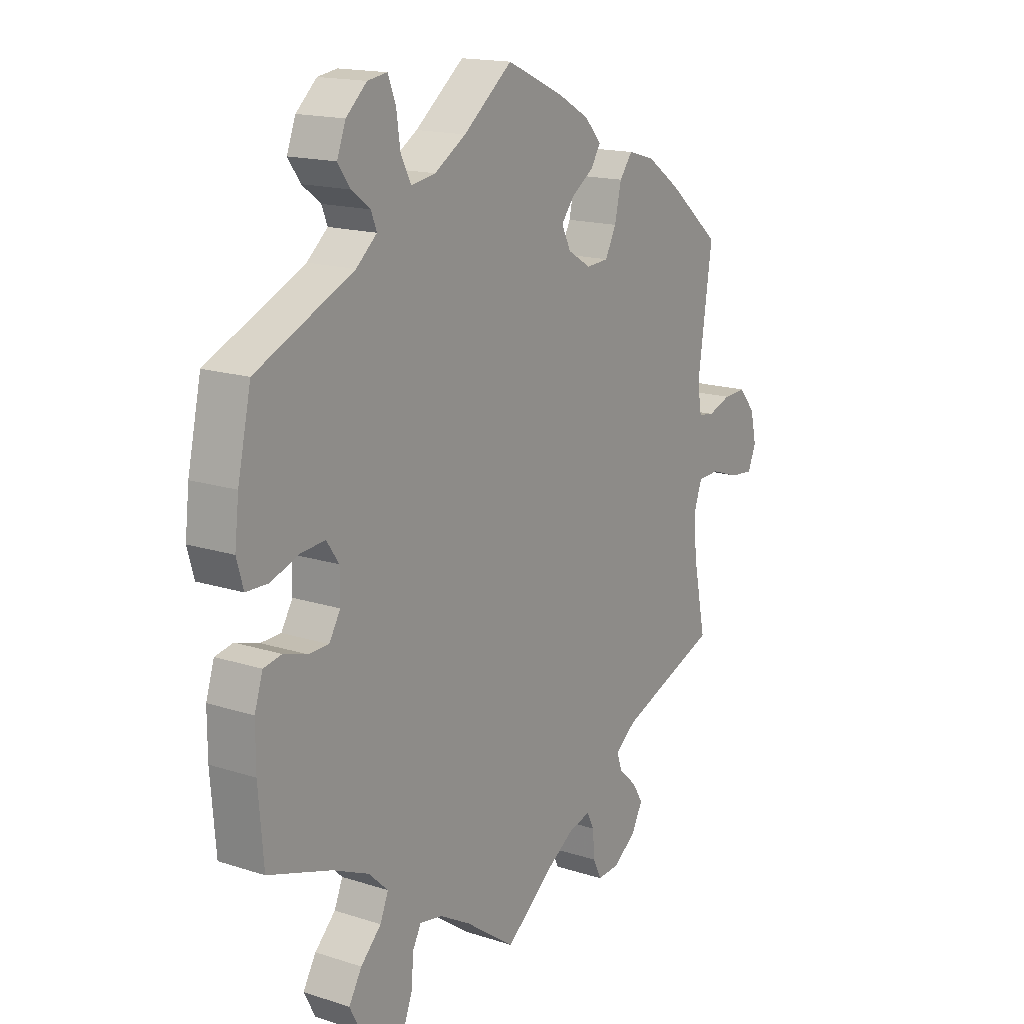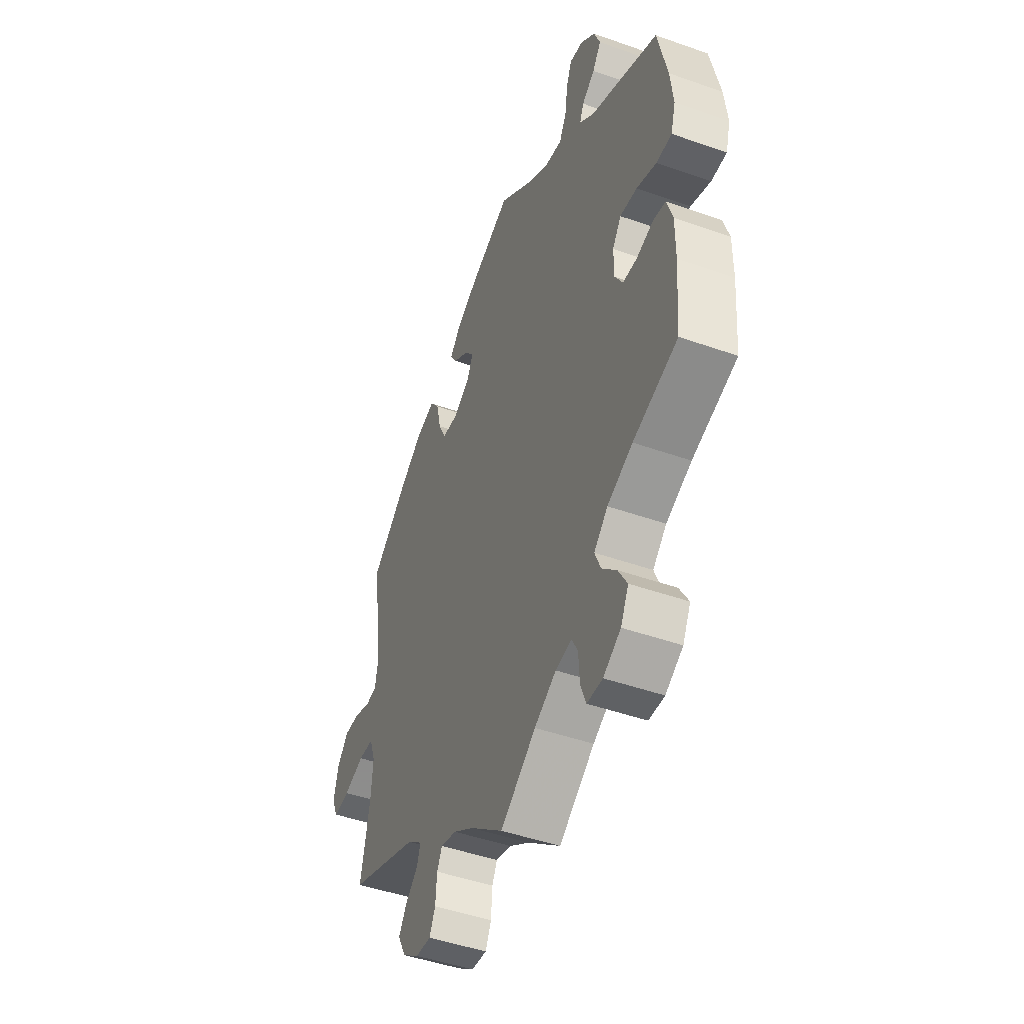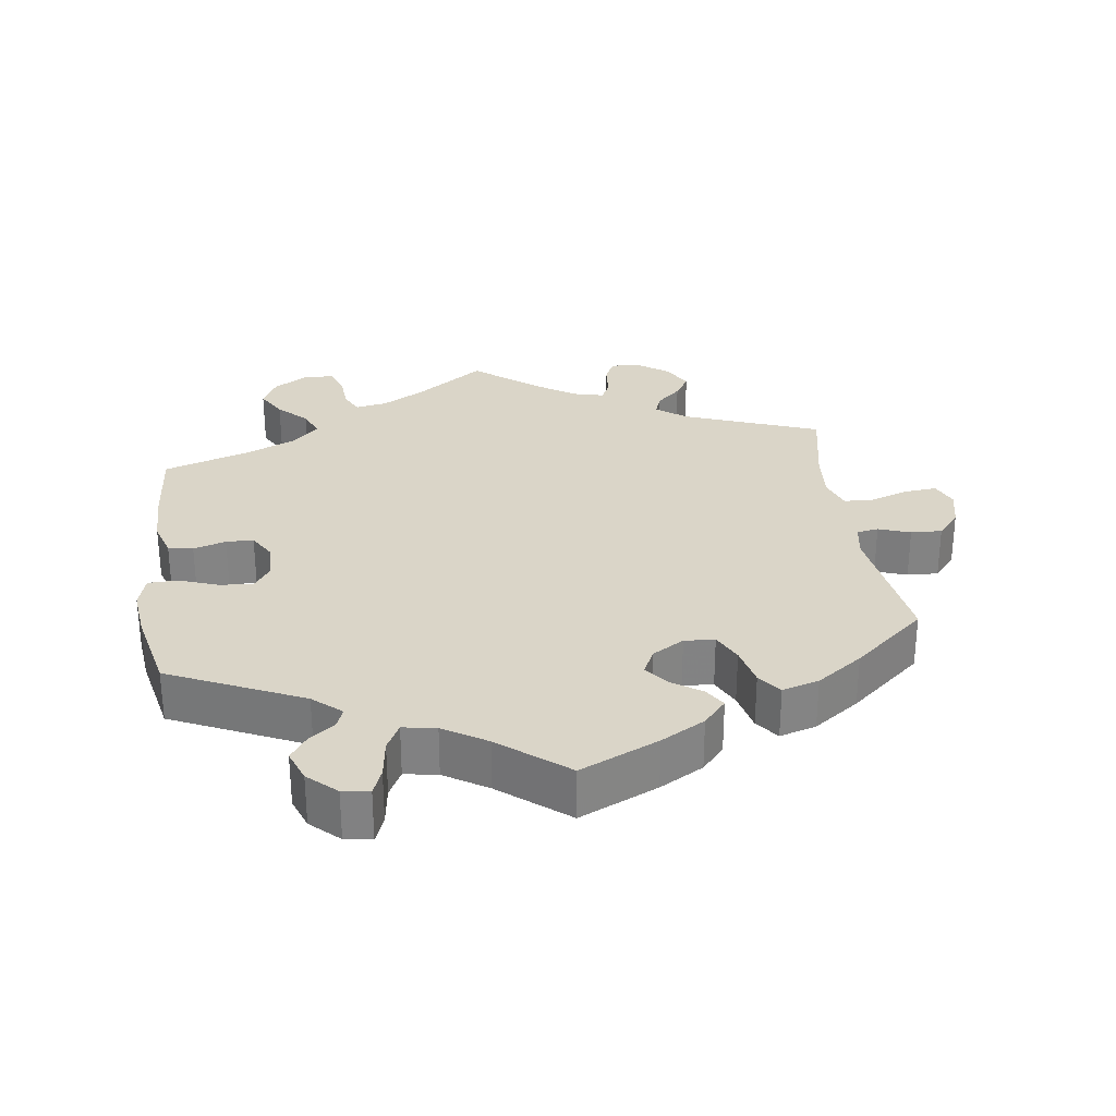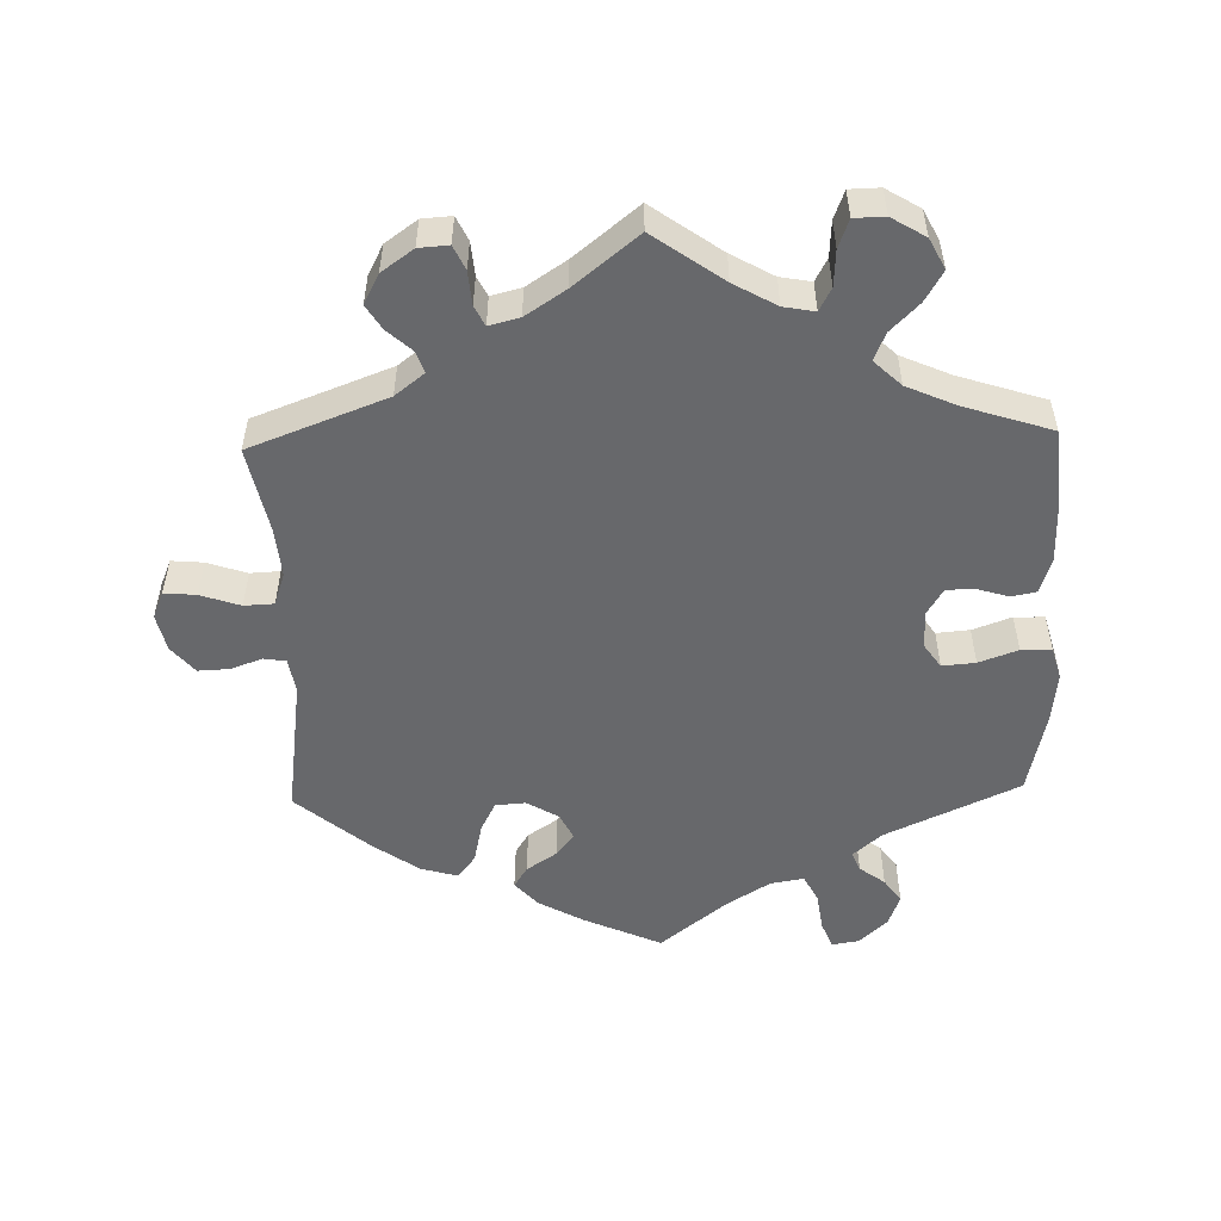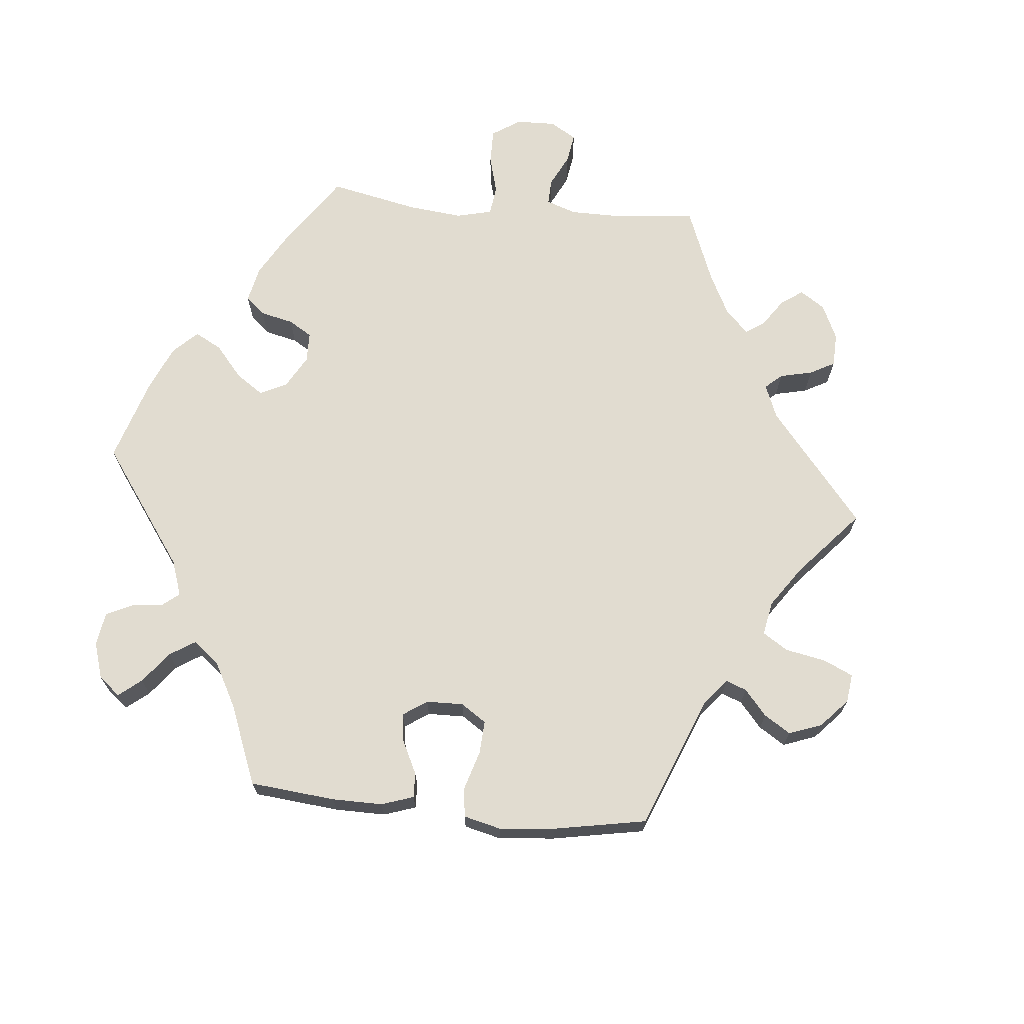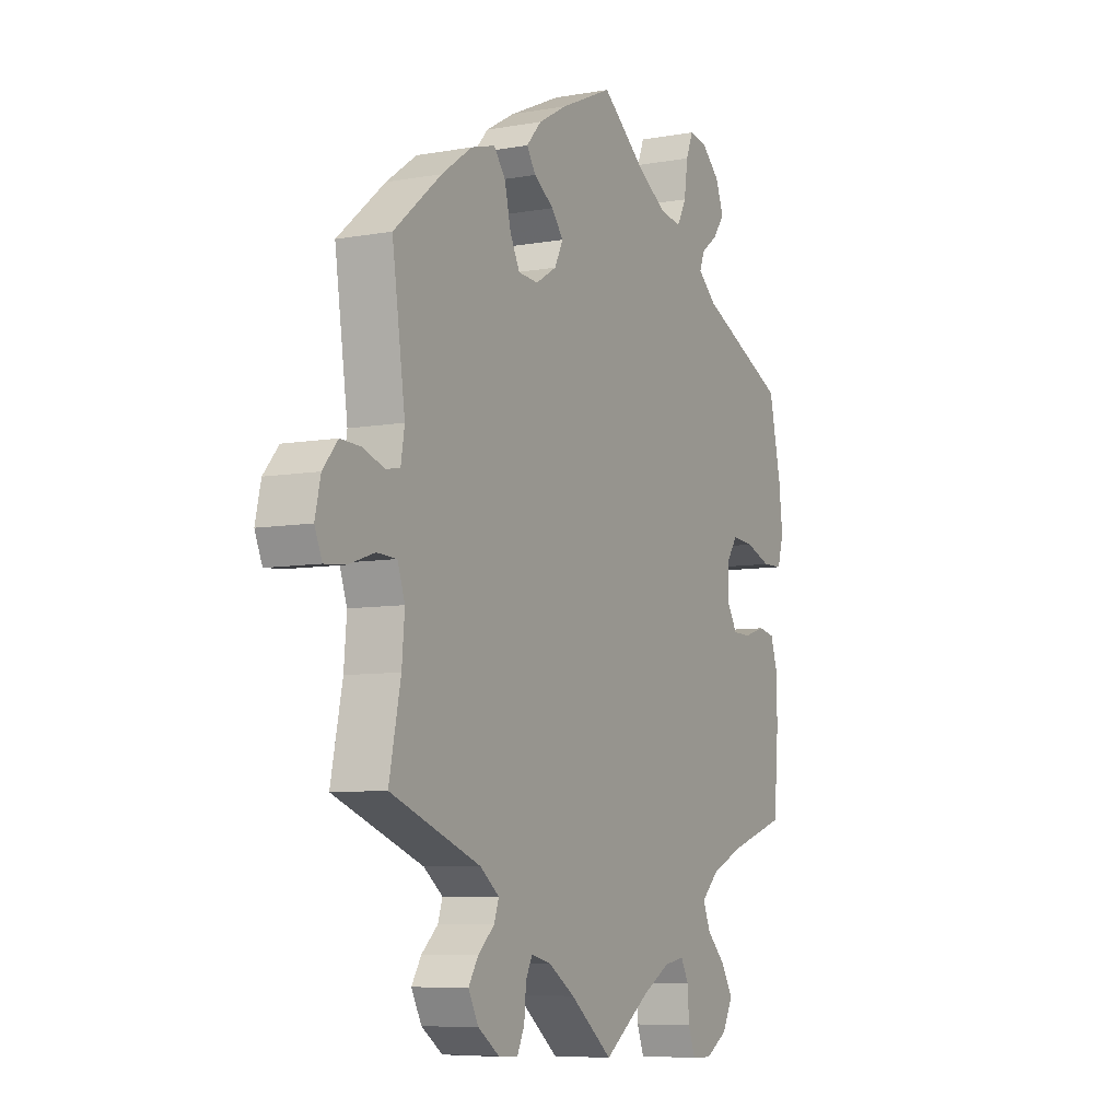
<metadata>
{"format":"obj","ext":"obj","renderer":"f3d","projection":"perspective","resolution":1024,"background":"white","views":[{"elev":16.2,"azim":-56.3,"up":"+Z"},{"elev":-46.5,"azim":-112.0,"up":"+Z"},{"elev":29.4,"azim":-7.8,"up":"+Y"},{"elev":-52.4,"azim":-178.4,"up":"+Y"},{"elev":69.4,"azim":35.4,"up":"+Y"},{"elev":-7.3,"azim":117.4,"up":"+Z"}]}
</metadata>
<code>
v -0.098 0.07 -0.508
v -0.158 0.07 -0.474
v -0.202 0.07 -0.466
v -0.219 0.07 -0.498
v -0.222 0.07 -0.549
v -0.237 0.07 -0.589
v -0.28 0.07 -0.59
v -0.328 0.07 -0.561
v -0.35 0.07 -0.518
v -0.325 0.07 -0.475
v -0.285 0.07 -0.435
v -0.269 0.07 -0.396
v -0.307 0.07 -0.36
v -0.377 0.07 -0.329
v -0.5 0.07 -0.289
v -0.51 0.07 -0.167
v -0.51 0.07 -0.093
v -0.494 0.07 -0.043
v -0.459 0.07 -0.036
v -0.413 0.07 -0.05
v -0.374 0.07 -0.049
v -0.352 0.07 -0.012
v -0.352 0.07 0.041
v -0.376 0.07 0.076
v -0.423 0.07 0.072
v -0.478 0.07 0.052
v -0.521 0.07 0.053
v -0.534 0.07 0.099
v -0.526 0.07 0.17
v -0.5 0.07 0.289
v -0.311 0.07 0.376
v -0.271 0.07 0.411
v -0.282 0.07 0.439
v -0.318 0.07 0.466
v -0.342 0.07 0.5
v -0.325 0.07 0.545
v -0.285 0.07 0.582
v -0.247 0.07 0.588
v -0.232 0.07 0.55
v -0.224 0.07 0.494
v -0.204 0.07 0.456
v -0.157 0.07 0.464
v -0.096 0.07 0.502
v -0.001 0.07 0.578
v 0.11 0.07 0.528
v 0.172 0.07 0.493
v 0.204 0.07 0.457
v 0.185 0.07 0.427
v 0.142 0.07 0.398
v 0.117 0.07 0.366
v 0.135 0.07 0.329
v 0.18 0.07 0.302
v 0.223 0.07 0.305
v 0.244 0.07 0.347
v 0.257 0.07 0.404
v 0.282 0.07 0.437
v 0.334 0.07 0.422
v 0.399 0.07 0.376
v 0.501 0.07 0.29
v 0.473 0.07 0.093
v 0.481 0.07 0.044
v 0.512 0.07 0.039
v 0.557 0.07 0.055
v 0.601 0.07 0.057
v 0.633 0.07 0.019
v 0.645 0.07 -0.034
v 0.629 0.07 -0.072
v 0.584 0.07 -0.068
v 0.528 0.07 -0.049
v 0.486 0.07 -0.051
v 0.47 0.07 -0.097
v 0.476 0.07 -0.167
v 0.501 0.07 -0.289
v 0.308 0.07 -0.362
v 0.267 0.07 -0.394
v 0.277 0.07 -0.424
v 0.312 0.07 -0.456
v 0.333 0.07 -0.49
v 0.311 0.07 -0.532
v 0.266 0.07 -0.564
v 0.224 0.07 -0.567
v 0.208 0.07 -0.533
v 0.204 0.07 -0.485
v 0.19 0.07 -0.457
v 0.147 0.07 -0.468
v 0.091 0.07 -0.505
v 0 0.07 -0.578
v -0.098 0 -0.508
v -0.158 0 -0.474
v -0.202 0 -0.466
v -0.219 0 -0.498
v -0.222 0 -0.549
v -0.237 0 -0.589
v -0.28 0 -0.59
v -0.328 0 -0.561
v -0.35 0 -0.518
v -0.325 0 -0.475
v -0.285 0 -0.435
v -0.269 0 -0.396
v -0.307 0 -0.36
v -0.377 0 -0.329
v -0.5 0 -0.289
v -0.51 0 -0.167
v -0.51 0 -0.093
v -0.494 0 -0.043
v -0.459 0 -0.036
v -0.413 0 -0.05
v -0.374 0 -0.049
v -0.352 0 -0.012
v -0.352 0 0.041
v -0.376 0 0.076
v -0.423 0 0.072
v -0.478 0 0.052
v -0.521 0 0.053
v -0.534 0 0.099
v -0.526 0 0.17
v -0.5 0 0.289
v -0.311 0 0.376
v -0.271 0 0.411
v -0.282 0 0.439
v -0.318 0 0.466
v -0.342 0 0.5
v -0.325 0 0.545
v -0.285 0 0.582
v -0.247 0 0.588
v -0.232 0 0.55
v -0.224 0 0.494
v -0.204 0 0.456
v -0.157 0 0.464
v -0.096 0 0.502
v -0.001 0 0.578
v 0.11 0 0.528
v 0.172 0 0.493
v 0.204 0 0.457
v 0.185 0 0.427
v 0.142 0 0.398
v 0.117 0 0.366
v 0.135 0 0.329
v 0.18 0 0.302
v 0.223 0 0.305
v 0.244 0 0.347
v 0.257 0 0.404
v 0.282 0 0.437
v 0.334 0 0.422
v 0.399 0 0.376
v 0.501 0 0.29
v 0.473 0 0.093
v 0.481 0 0.044
v 0.512 0 0.039
v 0.557 0 0.055
v 0.601 0 0.057
v 0.633 0 0.019
v 0.645 0 -0.034
v 0.629 0 -0.072
v 0.584 0 -0.068
v 0.528 0 -0.049
v 0.486 0 -0.051
v 0.47 0 -0.097
v 0.476 0 -0.167
v 0.501 0 -0.289
v 0.308 0 -0.362
v 0.267 0 -0.394
v 0.277 0 -0.424
v 0.312 0 -0.456
v 0.333 0 -0.49
v 0.311 0 -0.532
v 0.266 0 -0.564
v 0.224 0 -0.567
v 0.208 0 -0.533
v 0.204 0 -0.485
v 0.19 0 -0.457
v 0.147 0 -0.468
v 0.091 0 -0.505
v 0 0 -0.578
f 86 87 1
f 85 86 1 2
f 84 85 2 3
f 80 81 82 83
f 80 83 84
f 79 80 84
f 76 77 78 79
f 75 76 79 84
f 72 73 74
f 71 72 74 75
f 70 71 75 84
f 66 67 68 69
f 66 69 70
f 65 66 70
f 62 63 64 65
f 61 62 65 70
f 60 61 70 84
f 54 55 56 57
f 53 54 57 58
f 46 47 48 49
f 46 49 50
f 43 44 45 46
f 42 43 46 50
f 41 42 50 51
f 37 38 39 40
f 37 40 41
f 36 37 41
f 33 34 35 36
f 33 36 41
f 32 33 41 51
f 28 29 30 31
f 25 26 27 28
f 24 25 28 31
f 23 24 31 32
f 17 18 19 20
f 17 20 21
f 14 15 16 17
f 13 14 17 21
f 12 13 21 22
f 8 9 10 11
f 8 11 12
f 7 8 12
f 4 5 6 7
f 3 4 7 12
f 53 58 59 60
f 52 53 60 84
f 32 51 52 84
f 22 23 32 84
f 3 12 22 84
f 88 174 173
f 89 88 173 172
f 90 89 172 171
f 170 169 168 167
f 171 170 167
f 171 167 166
f 166 165 164 163
f 171 166 163 162
f 161 160 159
f 162 161 159 158
f 171 162 158 157
f 156 155 154 153
f 157 156 153
f 157 153 152
f 152 151 150 149
f 157 152 149 148
f 171 157 148 147
f 144 143 142 141
f 145 144 141 140
f 136 135 134 133
f 137 136 133
f 133 132 131 130
f 137 133 130 129
f 138 137 129 128
f 127 126 125 124
f 128 127 124
f 128 124 123
f 123 122 121 120
f 128 123 120
f 138 128 120 119
f 118 117 116 115
f 115 114 113 112
f 118 115 112 111
f 119 118 111 110
f 107 106 105 104
f 108 107 104
f 104 103 102 101
f 108 104 101 100
f 109 108 100 99
f 98 97 96 95
f 99 98 95
f 99 95 94
f 94 93 92 91
f 99 94 91 90
f 147 146 145 140
f 171 147 140 139
f 171 139 138 119
f 171 119 110 109
f 171 109 99 90
f 1 88 89 2
f 2 89 90 3
f 3 90 91 4
f 4 91 92 5
f 5 92 93 6
f 6 93 94 7
f 7 94 95 8
f 8 95 96 9
f 9 96 97 10
f 10 97 98 11
f 11 98 99 12
f 12 99 100 13
f 13 100 101 14
f 14 101 102 15
f 15 102 103 16
f 16 103 104 17
f 17 104 105 18
f 18 105 106 19
f 19 106 107 20
f 20 107 108 21
f 21 108 109 22
f 22 109 110 23
f 23 110 111 24
f 24 111 112 25
f 25 112 113 26
f 26 113 114 27
f 27 114 115 28
f 28 115 116 29
f 29 116 117 30
f 30 117 118 31
f 31 118 119 32
f 32 119 120 33
f 33 120 121 34
f 34 121 122 35
f 35 122 123 36
f 36 123 124 37
f 37 124 125 38
f 38 125 126 39
f 39 126 127 40
f 40 127 128 41
f 41 128 129 42
f 42 129 130 43
f 43 130 131 44
f 44 131 132 45
f 45 132 133 46
f 46 133 134 47
f 47 134 135 48
f 48 135 136 49
f 49 136 137 50
f 50 137 138 51
f 51 138 139 52
f 52 139 140 53
f 53 140 141 54
f 54 141 142 55
f 55 142 143 56
f 56 143 144 57
f 57 144 145 58
f 58 145 146 59
f 59 146 147 60
f 60 147 148 61
f 61 148 149 62
f 62 149 150 63
f 63 150 151 64
f 64 151 152 65
f 65 152 153 66
f 66 153 154 67
f 67 154 155 68
f 68 155 156 69
f 69 156 157 70
f 70 157 158 71
f 71 158 159 72
f 72 159 160 73
f 73 160 161 74
f 74 161 162 75
f 75 162 163 76
f 76 163 164 77
f 77 164 165 78
f 78 165 166 79
f 79 166 167 80
f 80 167 168 81
f 81 168 169 82
f 82 169 170 83
f 83 170 171 84
f 84 171 172 85
f 85 172 173 86
f 86 173 174 87
f 87 174 88 1

</code>
